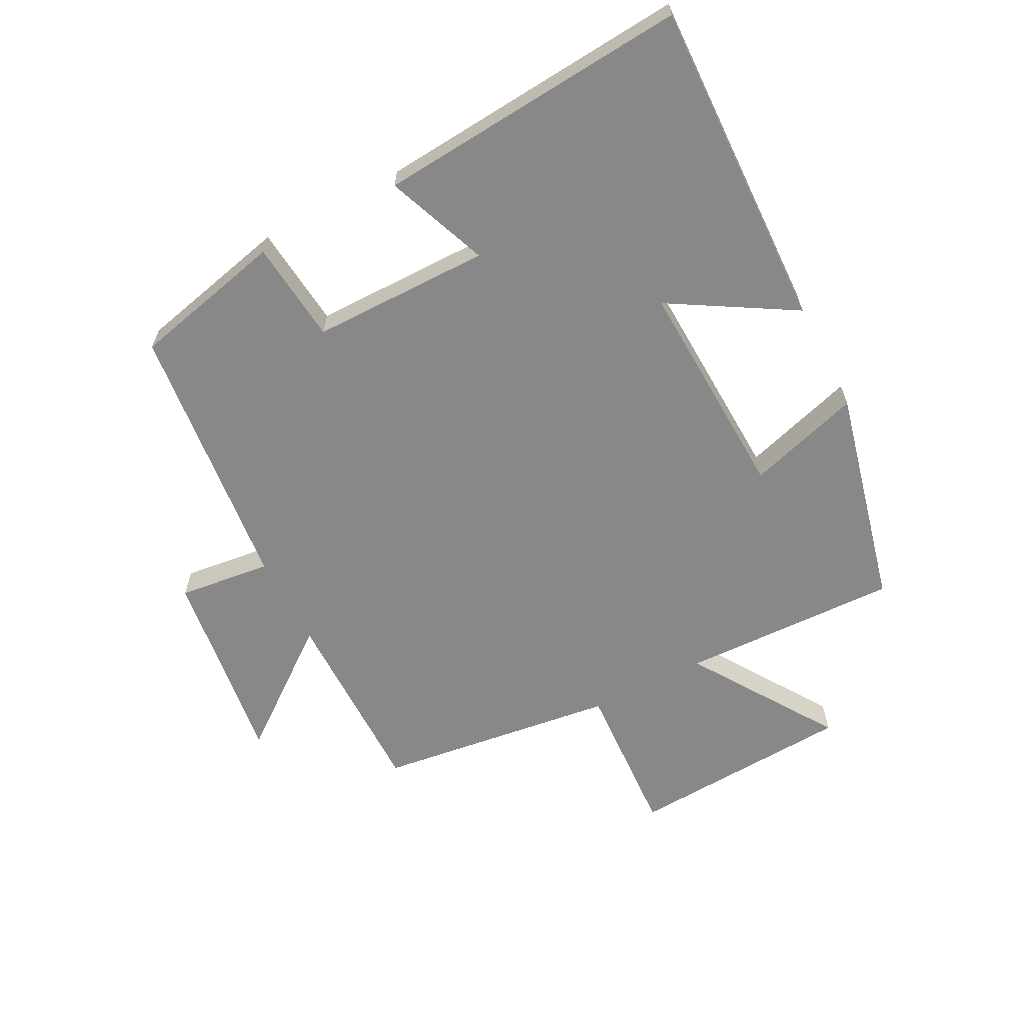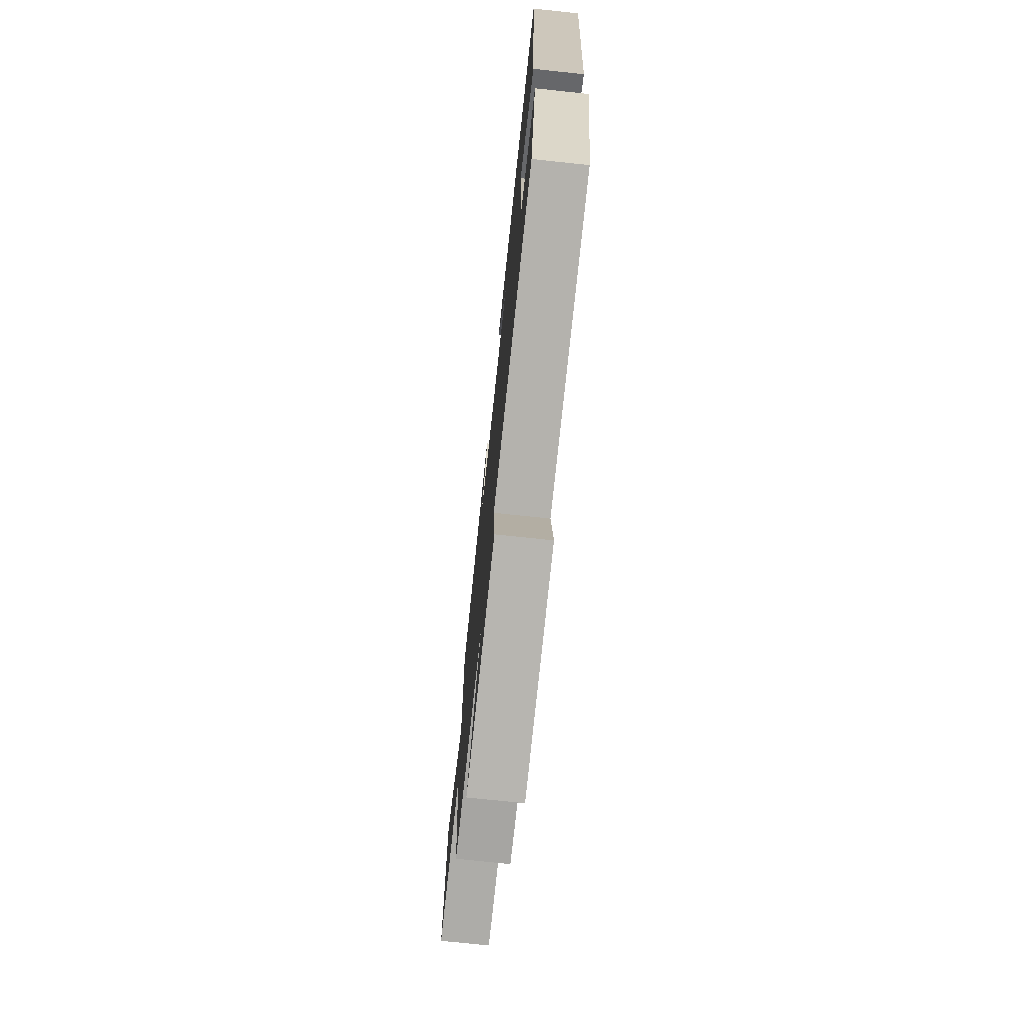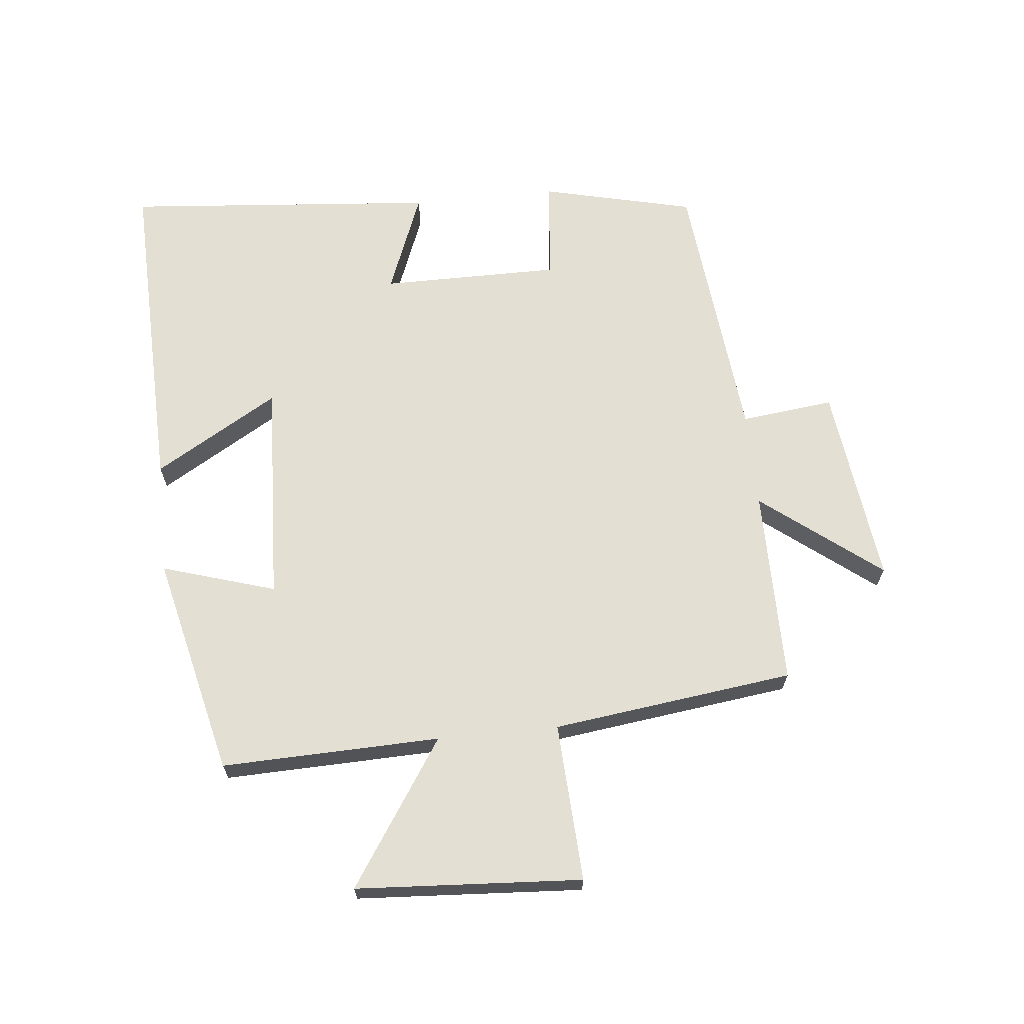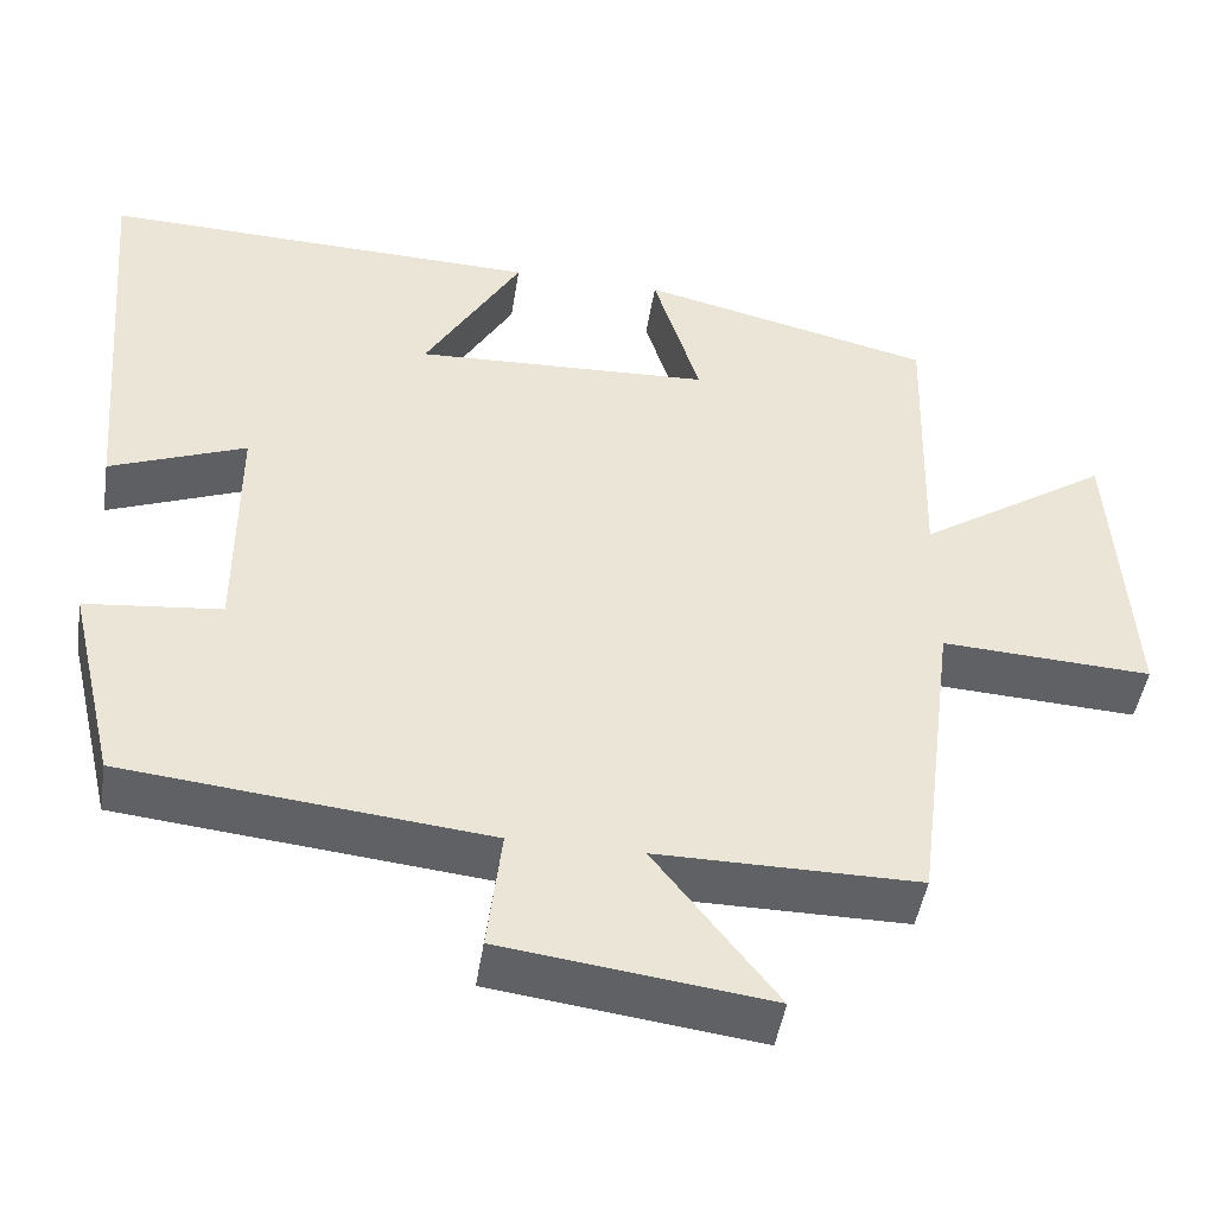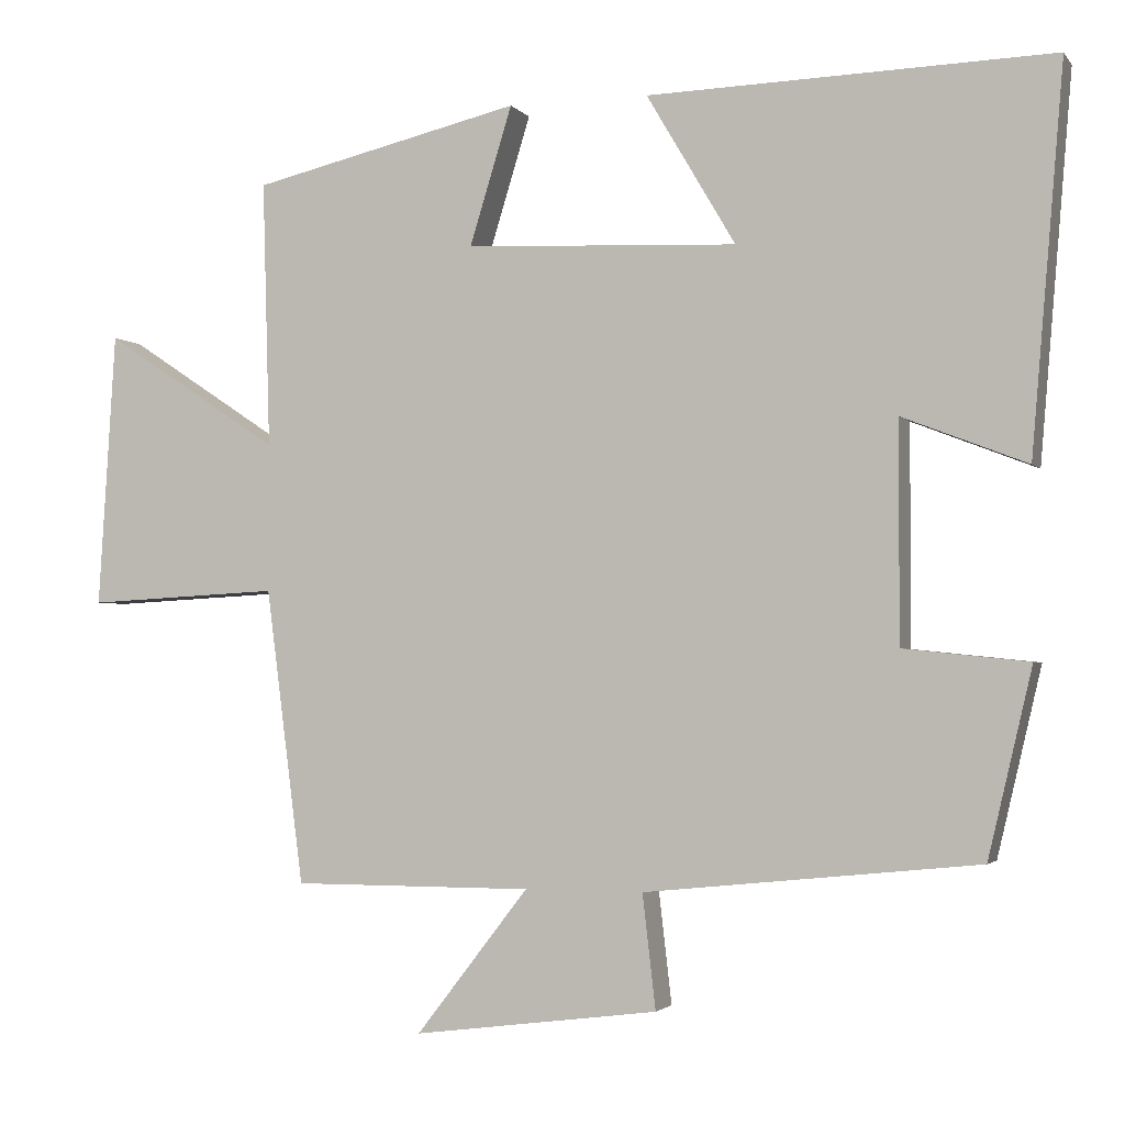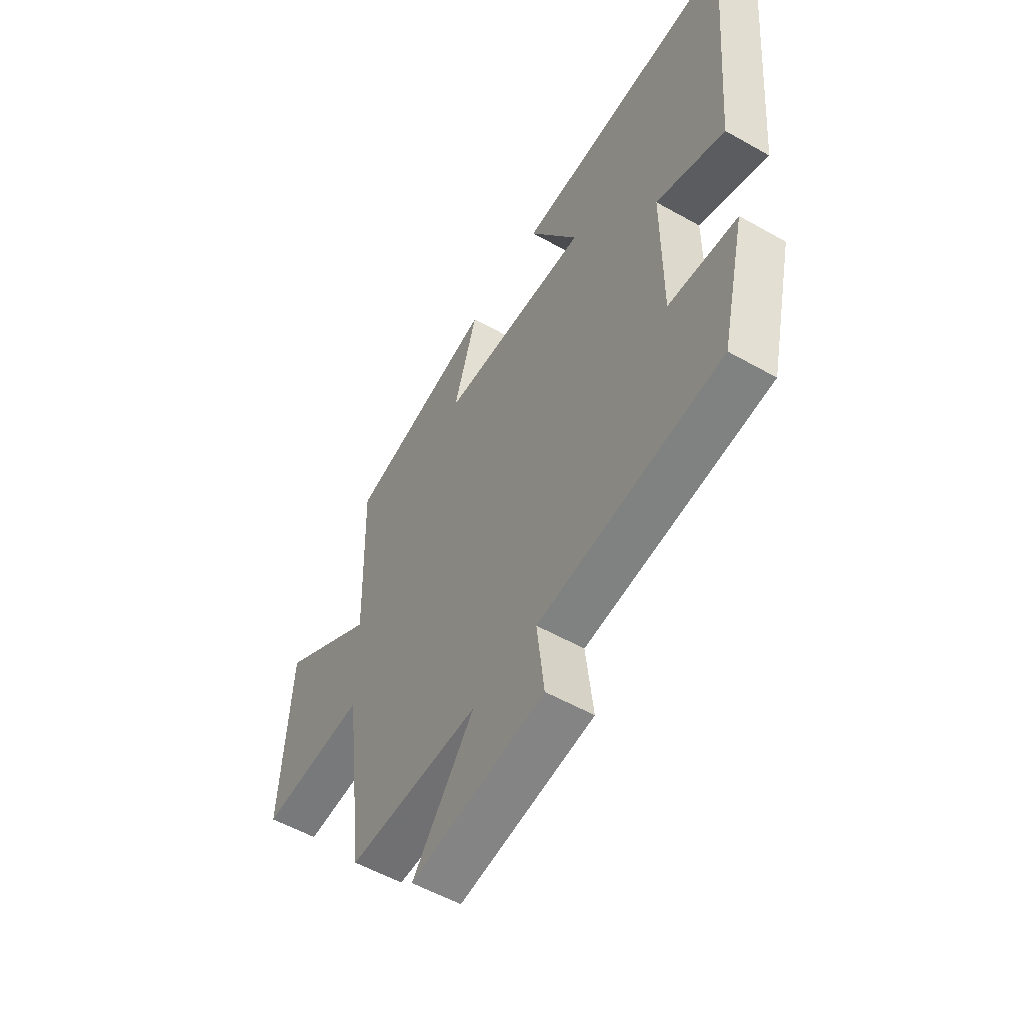
<metadata>
{"format":"obj","ext":"obj","renderer":"f3d","projection":"perspective","resolution":1024,"background":"white","views":[{"elev":-62.9,"azim":-62.7,"up":"+Y"},{"elev":-73.7,"azim":-96.1,"up":"+Z"},{"elev":66.7,"azim":84.2,"up":"+Y"},{"elev":-46.6,"azim":-8.9,"up":"+Z"},{"elev":-2.6,"azim":-161.2,"up":"+Z"},{"elev":-55.0,"azim":-120.9,"up":"+Z"}]}
</metadata>
<code>
v 0.451 0.07 -0.5
v 0.141 0.07 -0.5
v 0.286 0.07 -0.687
v -0.03 0.07 -0.647
v -0.013 0.07 -0.5
v -0.443 0.07 -0.456
v -0.5 0.07 -0.215
v -0.339 0.07 -0.198
v -0.339 0.07 0.084
v -0.5 0.07 0.021
v -0.542 0.07 0.515
v -0.02 0.07 0.5
v -0.135 0.07 0.305
v 0.217 0.07 0.321
v 0.162 0.07 0.5
v 0.51 0.07 0.418
v 0.5 0.07 0.073
v 0.728 0.07 0.224
v 0.75 0.07 -0.132
v 0.5 0.07 -0.119
v 0.451 0 -0.5
v 0.141 0 -0.5
v 0.286 0 -0.687
v -0.03 0 -0.647
v -0.013 0 -0.5
v -0.443 0 -0.456
v -0.5 0 -0.215
v -0.339 0 -0.198
v -0.339 0 0.084
v -0.5 0 0.021
v -0.542 0 0.515
v -0.02 0 0.5
v -0.135 0 0.305
v 0.217 0 0.321
v 0.162 0 0.5
v 0.51 0 0.418
v 0.5 0 0.073
v 0.728 0 0.224
v 0.75 0 -0.132
v 0.5 0 -0.119
f 17 18 19 20
f 17 20 1 2
f 14 15 16 17
f 13 14 17 2
f 11 12 13
f 10 11 13
f 9 10 13
f 8 9 13 2
f 7 8 2
f 6 7 2
f 5 6 2
f 2 3 4 5
f 40 39 38 37
f 22 21 40 37
f 37 36 35 34
f 22 37 34 33
f 33 32 31
f 33 31 30
f 33 30 29
f 22 33 29 28
f 22 28 27
f 22 27 26
f 22 26 25
f 25 24 23 22
f 1 21 22 2
f 2 22 23 3
f 3 23 24 4
f 4 24 25 5
f 5 25 26 6
f 6 26 27 7
f 7 27 28 8
f 8 28 29 9
f 9 29 30 10
f 10 30 31 11
f 11 31 32 12
f 12 32 33 13
f 13 33 34 14
f 14 34 35 15
f 15 35 36 16
f 16 36 37 17
f 17 37 38 18
f 18 38 39 19
f 19 39 40 20
f 20 40 21 1

</code>
